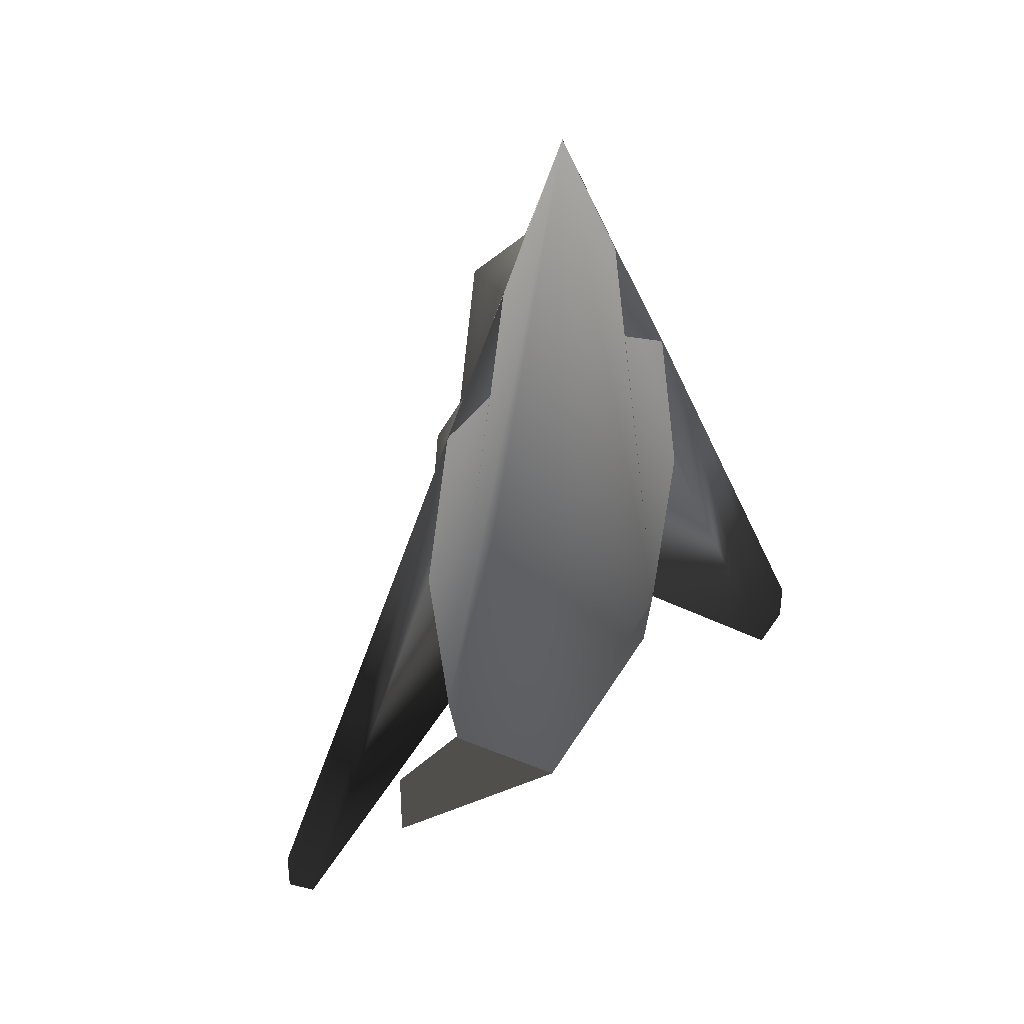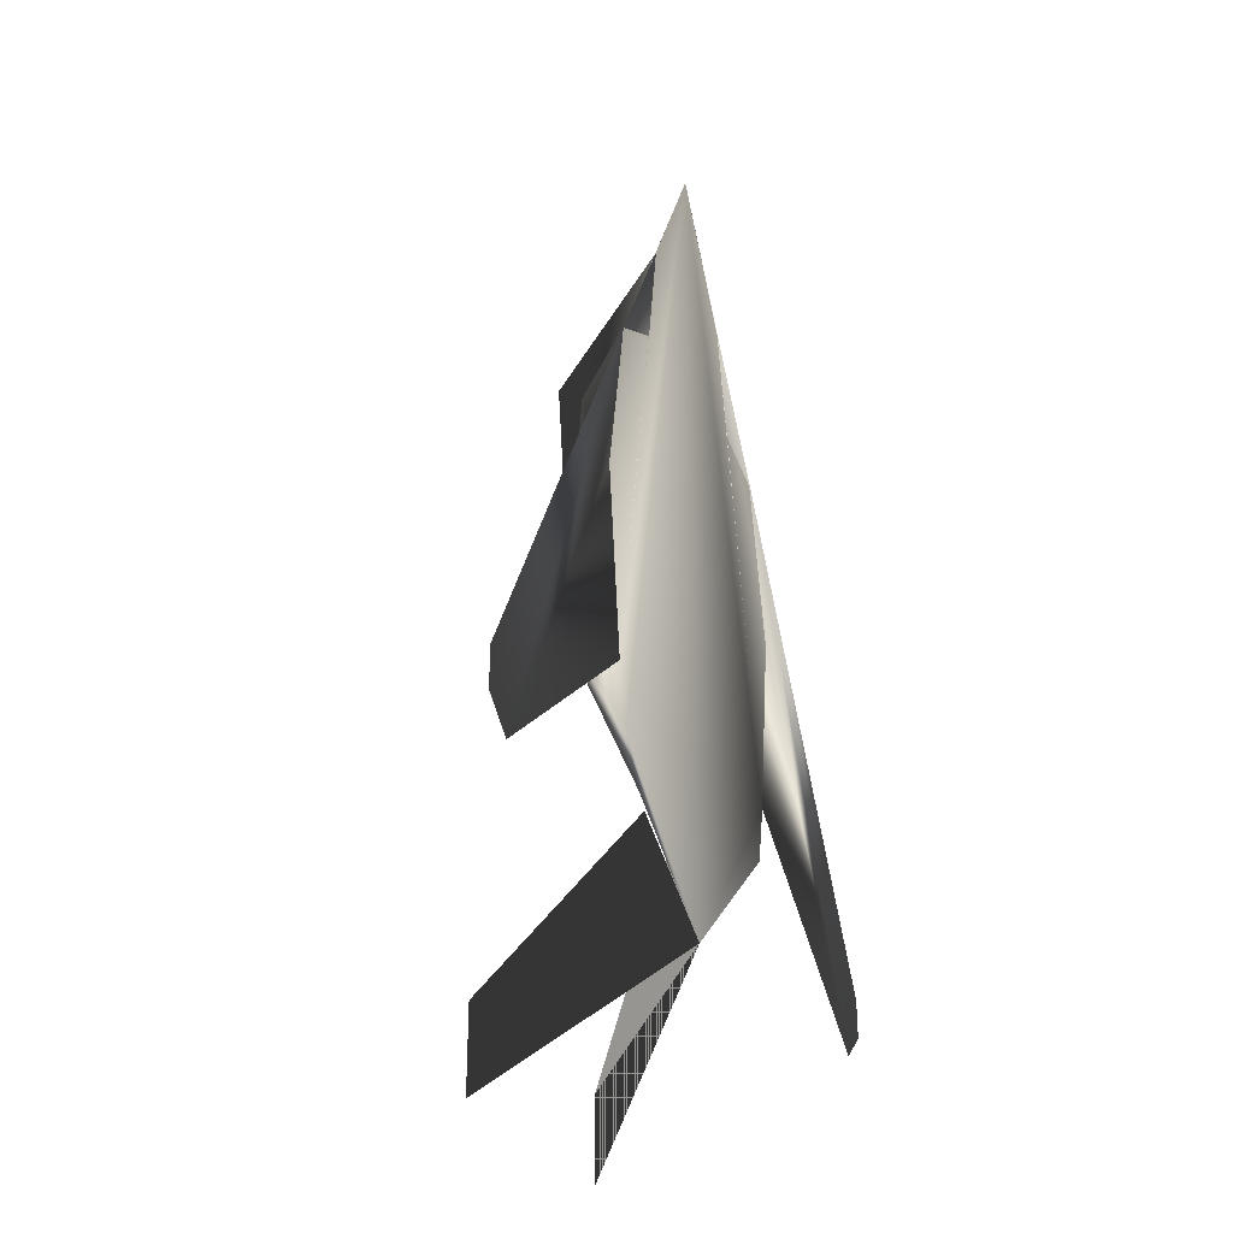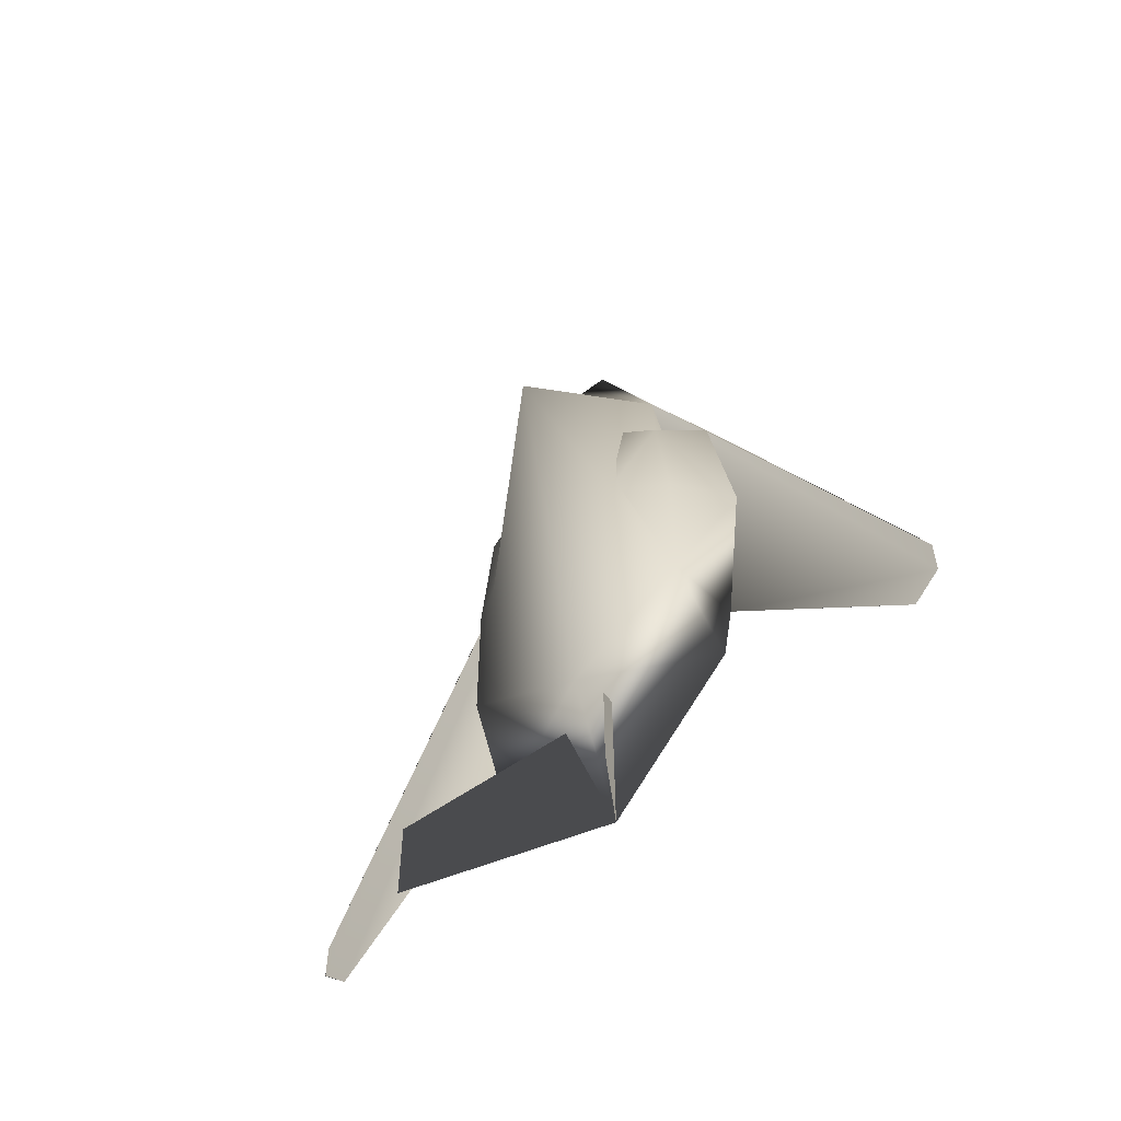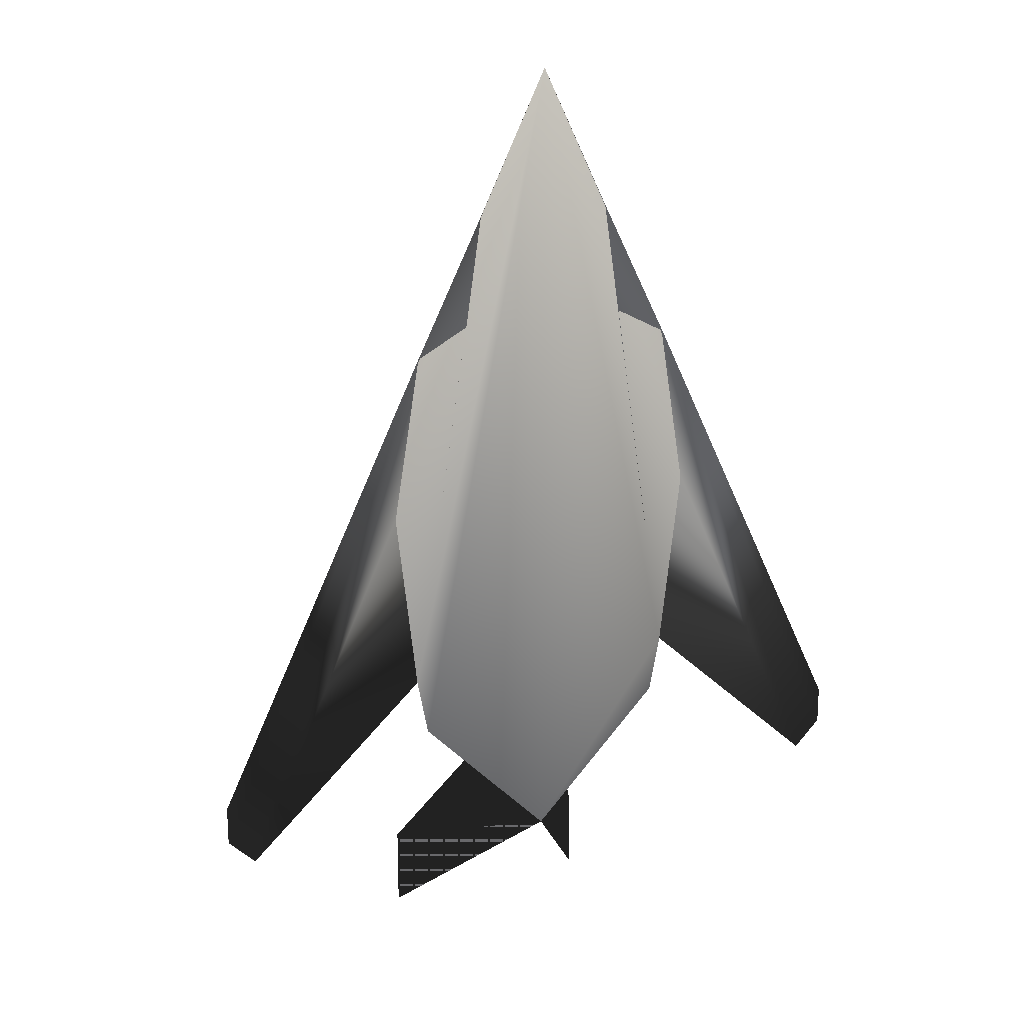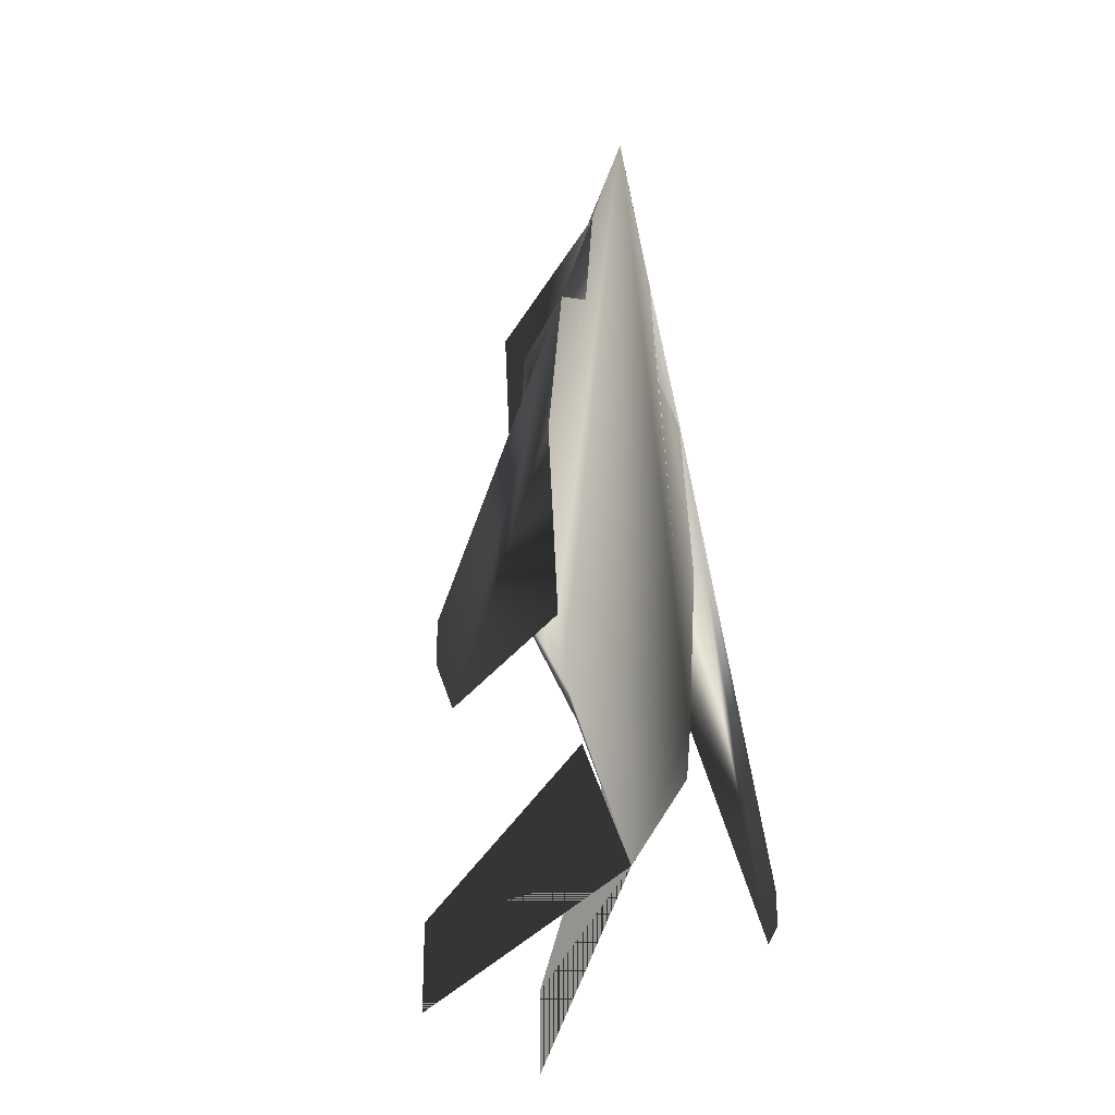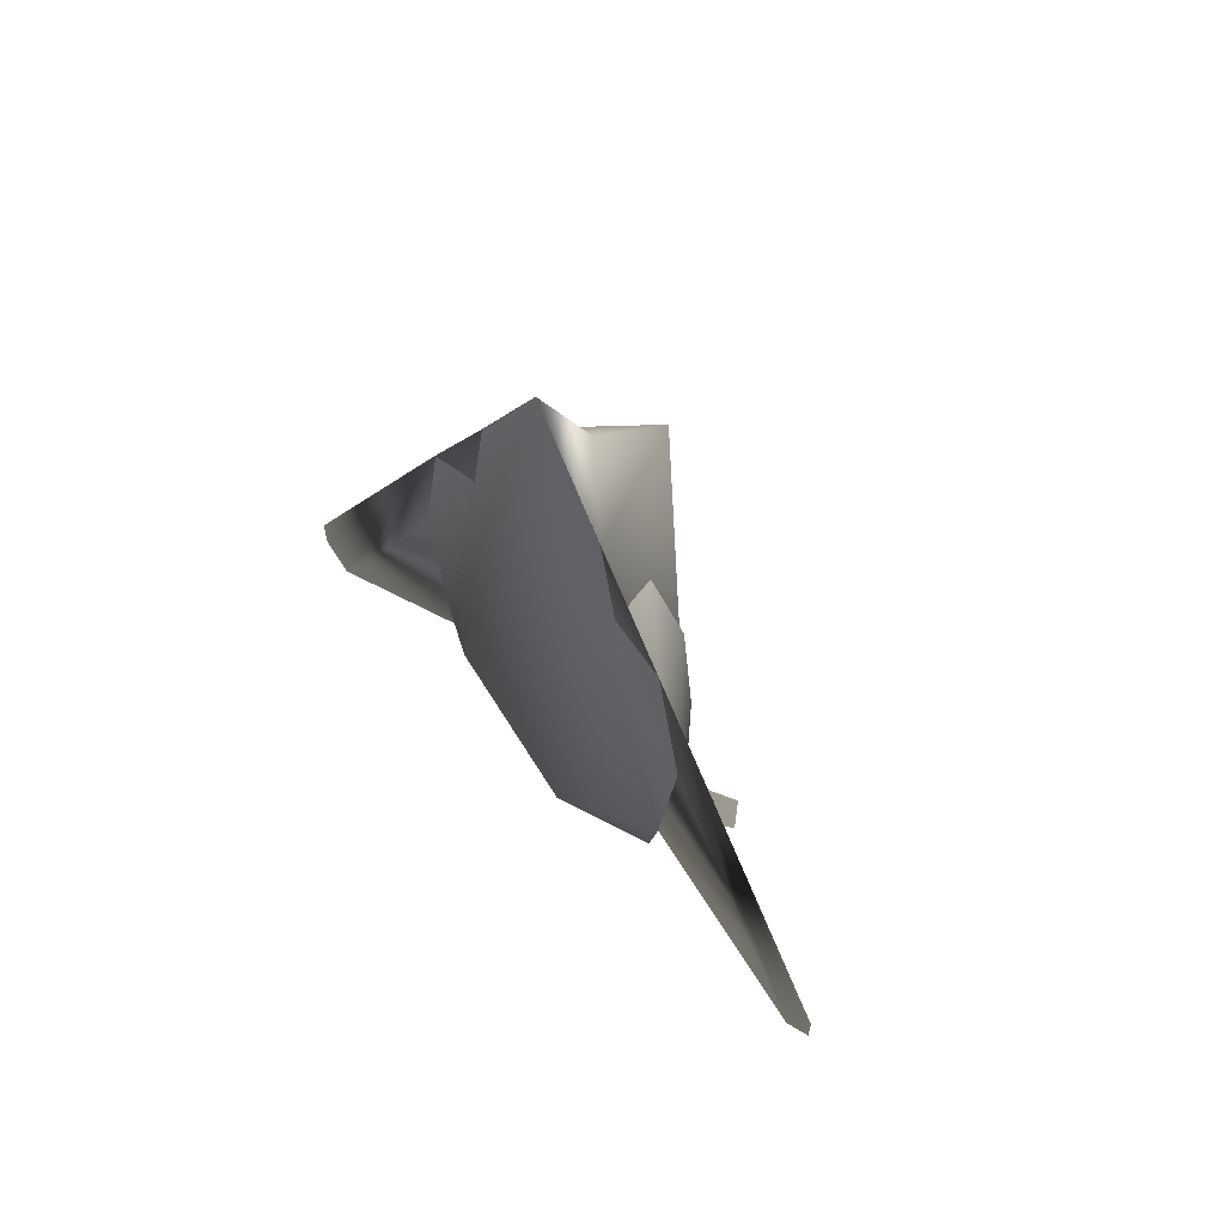
<metadata>
{"format":"obj","ext":"obj","renderer":"f3d","projection":"perspective","resolution":1024,"background":"white","views":[{"elev":38.3,"azim":-37.8,"up":"+Z"},{"elev":-32.3,"azim":-63.5,"up":"+Z"},{"elev":-57.4,"azim":-139.7,"up":"+Z"},{"elev":19.4,"azim":-24.9,"up":"+Z"},{"elev":-28.1,"azim":-62.7,"up":"+Z"},{"elev":65.2,"azim":47.4,"up":"+Z"}]}
</metadata>
<code>
v 0.02847 0.01368 -0.2002
v -0.02847 0.01368 -0.2002
v 0.1139 0.1332 -0.3881
v -0.1139 0.1332 -0.3881
v 0.1139 0.1332 -0.4735
v -0.1139 0.1332 -0.4735
v -0.1281 0.03361 -0.08916
v 0.1281 0.03361 -0.08916
v -0.08825 -0.02333 0.2667
v 0.08825 -0.02333 0.2667
v 0.07117 0.03361 0.2382
v -0.07117 0.03361 0.2382
v -0.07117 0.06207 0.08164
v 0.07117 0.06207 0.08164
v 6e-08 0.03361 -0.1603
v 6e-08 0.03361 0.3948
v 6e-08 0.119 0.3094
v 0.07117 -0.02333 0.3805
v -0.07117 -0.02333 0.3805
v 0.1139 0.03361 0.1955
v -0.1139 0.03361 0.1955
v -0.1281 0.03361 0.0674
v 0.1281 0.03361 0.0674
v 1.12e-06 -0.02337 -0.3217
v -0.1708 -0.02333 0.0674
v 0.1708 -0.02333 0.0674
v -0.1423 -0.02333 0.2382
v 0.1423 -0.02333 0.2382
v 2.17e-06 -0.02331 0.5265
v 0.1371 -0.02244 -0.1823
v -0.1371 -0.02244 -0.1823
v 0.1485 -0.02223 -0.1225
v -0.1485 -0.02223 -0.1225
v 0.3392 -0.02166 -0.2961
v -0.3392 -0.02166 -0.2961
v -0.3676 -0.02165 -0.2677
v 0.3676 -0.02165 -0.2677
v -0.3676 -0.02164 -0.2278
v 0.3676 -0.02164 -0.2278
f 18 10 28
f 29 16 18
f 17 24 15
f 8 17 15
f 24 30 15
f 17 8 18
f 18 16 17
f 29 34 32
f 17 15 24
f 5 24 3
f 28 34 37
f 26 8 32
f 28 20 26
f 23 14 8
f 11 14 20
f 10 11 28
f 8 30 32
f 29 34 32
f 5 3 24
f 19 27 9
f 29 19 16
f 17 15 24
f 7 15 17
f 24 15 31
f 17 19 7
f 19 17 16
f 29 33 36
f 17 24 15
f 6 4 24
f 27 35 25
f 25 7 22
f 27 25 21
f 22 7 13
f 12 21 13
f 9 27 12
f 7 33 31
f 29 33 36
f 6 24 4
f 15 30 8
f 18 8 32
f 37 29 39
f 24 32 30
f 34 29 37
f 29 32 24
f 3 24 1
f 34 26 32
f 28 37 39
f 34 28 26
f 8 26 23
f 26 20 23
f 20 14 23
f 28 11 20
f 37 29 39
f 24 32 30
f 34 29 37
f 29 32 24
f 24 3 1
f 31 15 7
f 7 19 33
f 31 29 24
f 36 33 35
f 33 29 31
f 29 36 38
f 24 4 2
f 36 27 38
f 25 35 33
f 35 27 36
f 7 25 33
f 21 25 22
f 13 21 22
f 12 27 21
f 31 29 24
f 36 33 35
f 33 29 31
f 29 36 38
f 4 24 2

</code>
